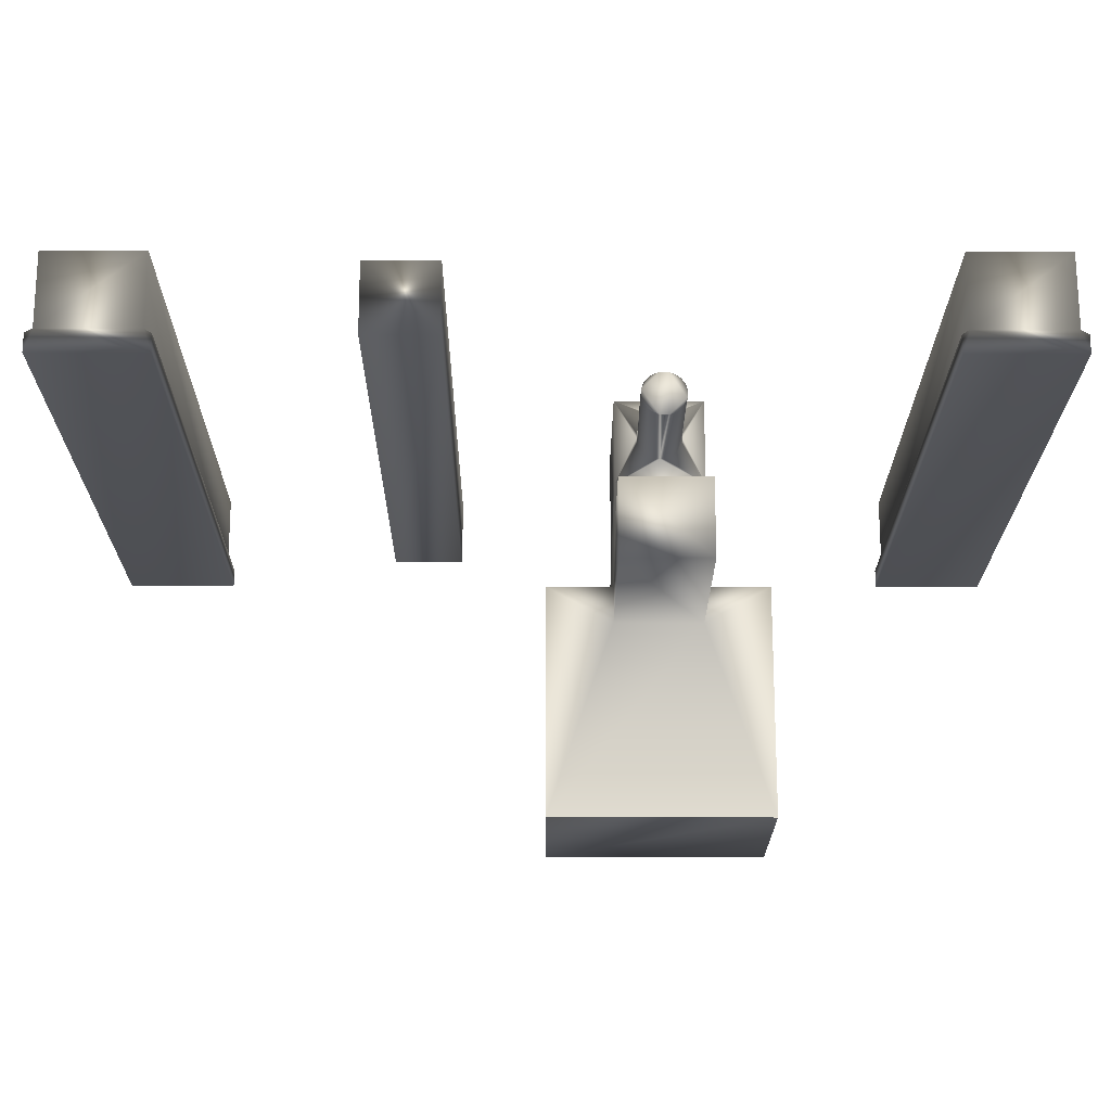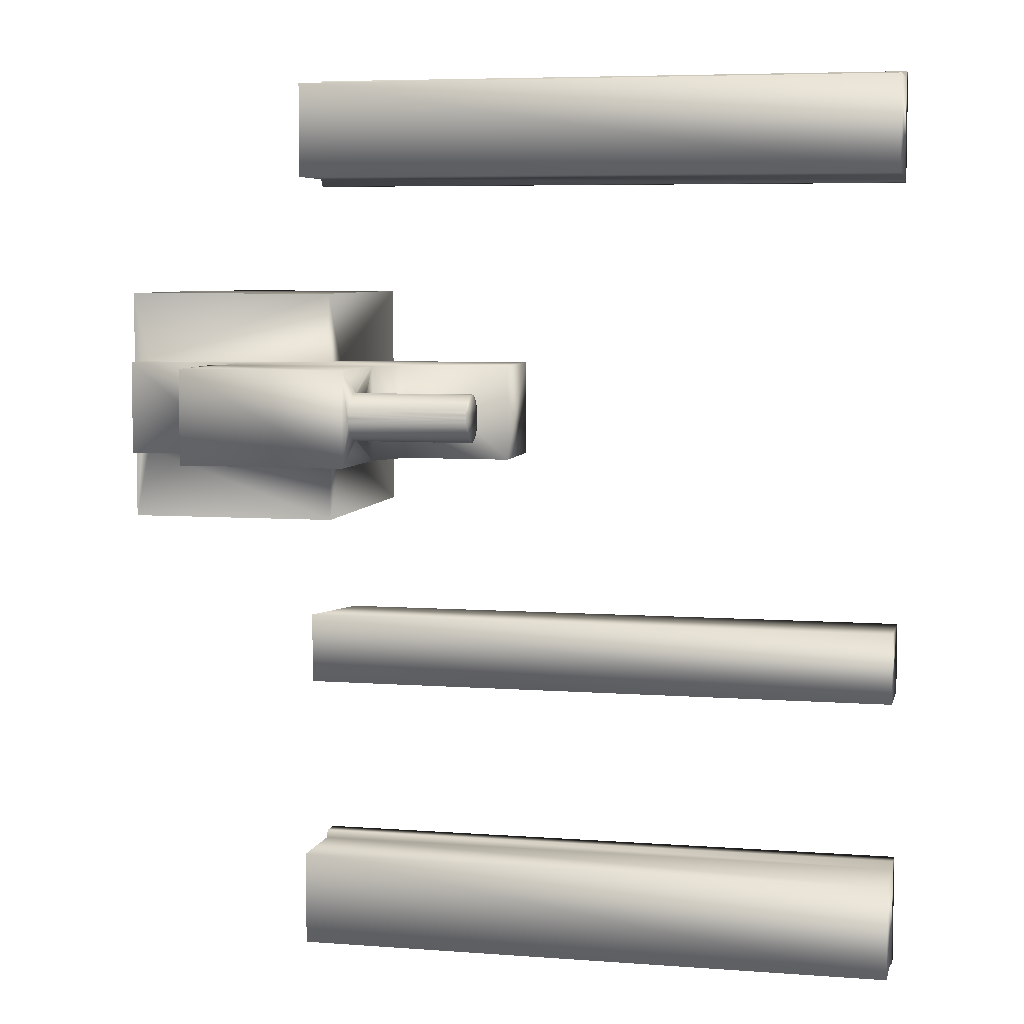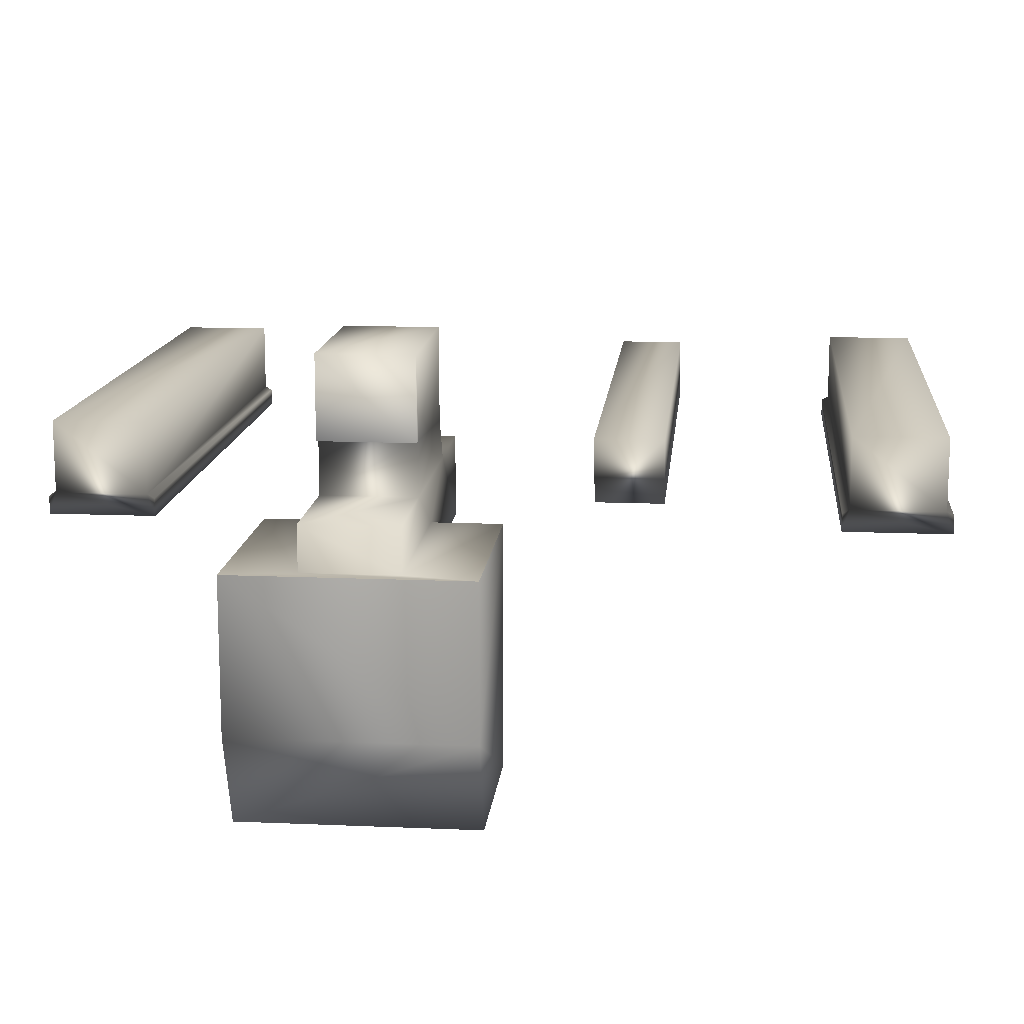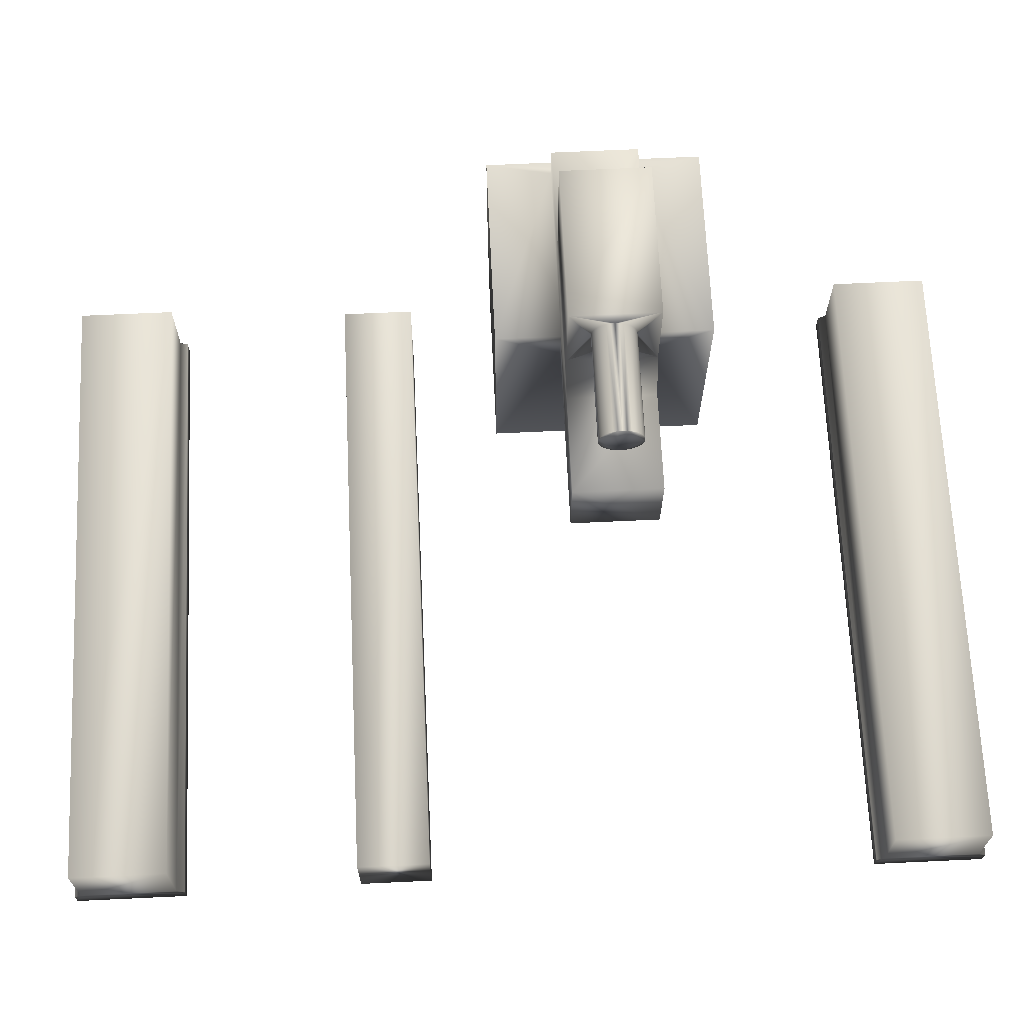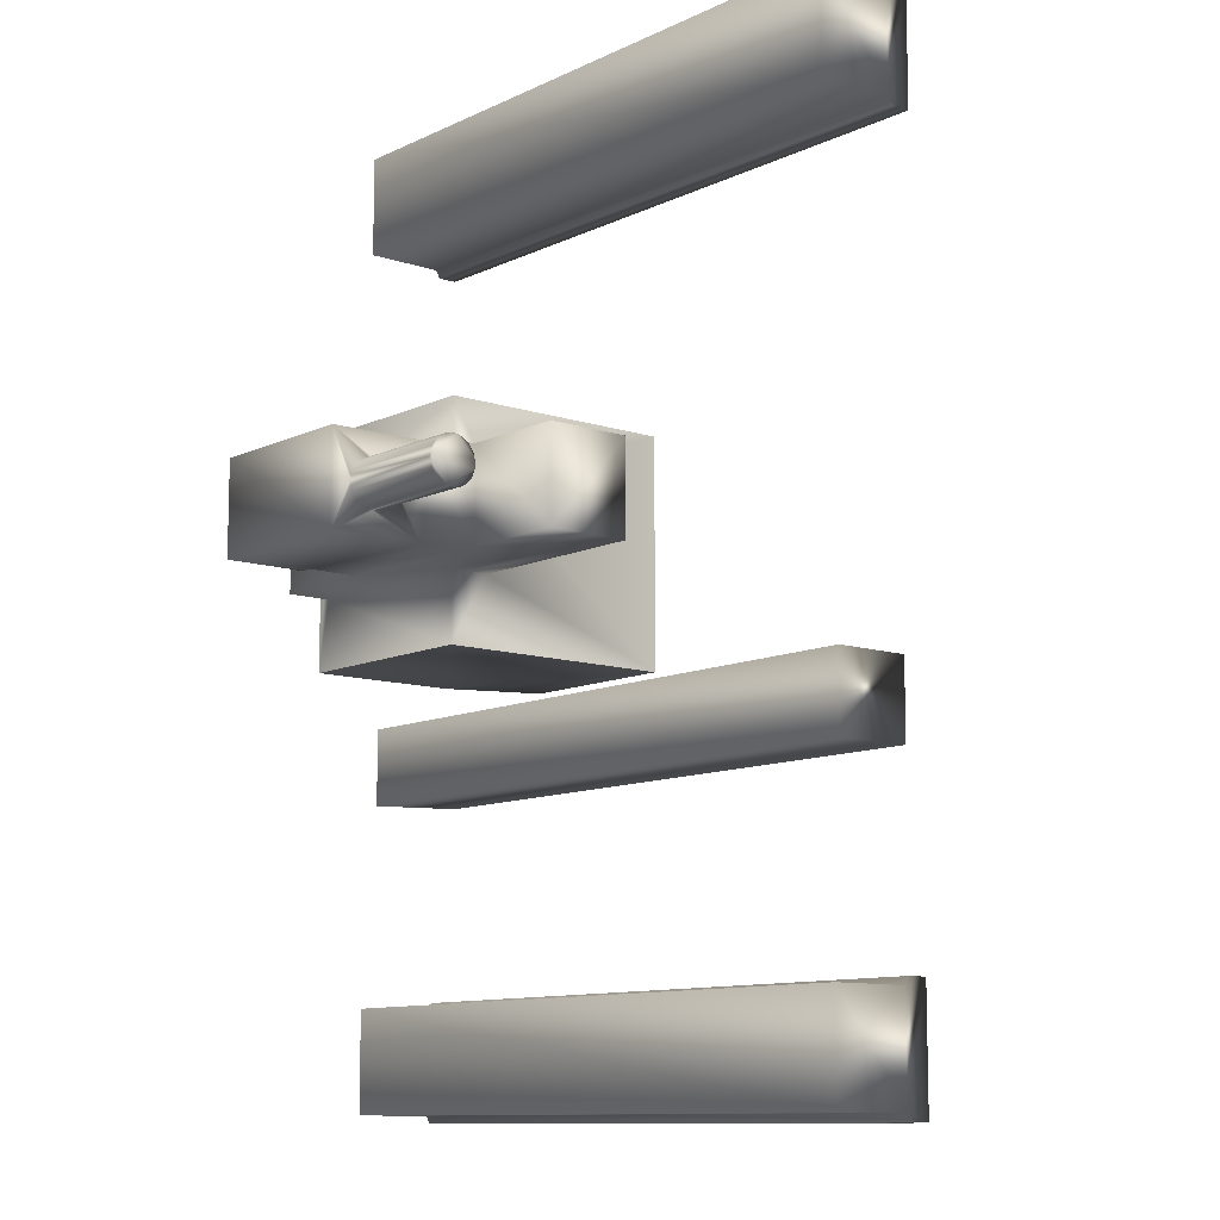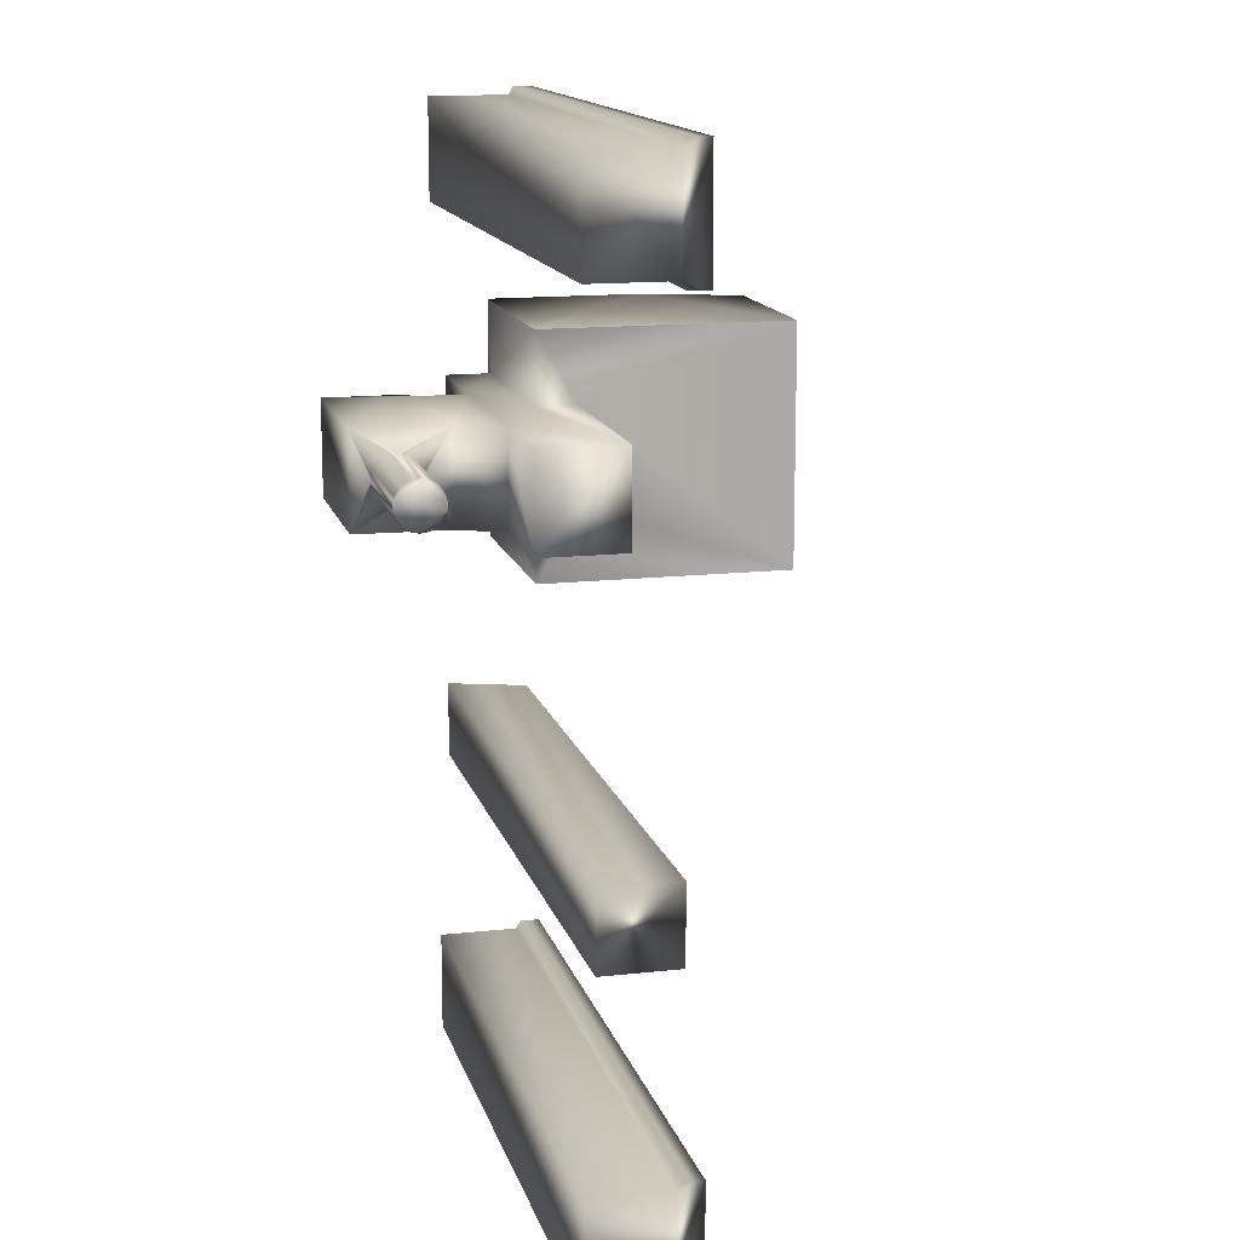
<metadata>
{"format":"obj","ext":"obj","renderer":"f3d","projection":"perspective","resolution":1024,"background":"white","views":[{"elev":-19.8,"azim":-90.2,"up":"+Y"},{"elev":6.1,"azim":-167.2,"up":"+Z"},{"elev":13.5,"azim":95.5,"up":"+Y"},{"elev":67.8,"azim":-92.7,"up":"+Y"},{"elev":-10.5,"azim":-130.0,"up":"+Z"},{"elev":14.0,"azim":-103.9,"up":"+Z"}]}
</metadata>
<code>
v  -250 369.3 -184.5
v  -250 360 -187.5
v  -250 360 -142.5
v  -250 367.6 -187.5
v  -250 369.3 -145.5
v  -250 367.6 -142.5
v  -250 399.9 -145.5
v  -250 399.9 -184.5
v  1.388e-14 369.3 -184.5
v  1.388e-14 367.6 -187.5
v  1.388e-14 360 -187.5
v  1.388e-14 399.9 -184.5
v  1.388e-14 399.9 -145.5
v  1.388e-14 369.3 -145.5
v  1.388e-14 360 -142.5
v  1.388e-14 367.6 -142.5
v  -1.527e-13 360 96
v  91 360 96
v  85 360 66
v  91 360 -4
v  -1.527e-13 360 66
v  85 360 26
v  -1.527e-13 360 -4
v  -1.527e-13 360 26
v  -85 379 26
v  -85 379 66
v  -40 379 66
v  -40 379 26
v  -30.4 397 26
v  36 379 26
v  36 402 26
v  -29 437 26
v  -85 343 26
v  41 437 26
v  85 379 26
v  -1.527e-13 343 26
v  41 402 26
v  -1.527e-13 255 -4
v  -1.527e-13 255 96
v  -1.527e-13 343 66
v  -85 343 66
v  85 379 66
v  36 379 66
v  -29 437 66
v  -29.28 429 46
v  -29.29 428.8 44.05
v  -29.29 428.8 47.95
v  -29.31 428.2 42.17
v  -29.31 428.2 49.83
v  -29.34 427.3 40.44
v  -29.34 427.3 51.56
v  -29.38 426.1 38.93
v  -29.38 426.1 53.07
v  -29.43 424.6 37.69
v  -29.43 424.6 54.31
v  -29.49 422.8 36.76
v  -29.49 422.8 55.24
v  -29.56 421 36.19
v  -29.56 421 55.81
v  -29.63 419 36
v  -29.63 419 56
v  -30.4 397 66
v  -29.7 417 36.19
v  -29.7 417 55.81
v  -29.76 415.2 36.76
v  -29.76 415.2 55.24
v  -29.82 413.4 37.69
v  -29.82 413.4 54.31
v  -29.88 411.9 38.93
v  -29.88 411.9 53.07
v  -29.92 410.7 40.44
v  -29.92 410.7 51.56
v  -29.95 409.8 42.17
v  -29.95 409.8 49.83
v  -29.97 409.2 44.05
v  -29.97 409.2 47.95
v  -29.98 409 46
v  36 402 66
v  41 437 66
v  41 402 66
v  -79.13 428.8 44.05
v  -79.13 429 46
v  -79.13 428.8 47.95
v  -79.13 428.2 49.83
v  -79.13 427.3 51.56
v  -79.13 426.1 53.07
v  -79.13 424.6 54.31
v  -79.13 422.8 55.24
v  -79.13 421 55.81
v  -79.13 419 56
v  -79.13 417 55.81
v  -79.13 415.2 55.24
v  -79.13 413.4 54.31
v  -79.13 411.9 53.07
v  -79.13 410.7 51.56
v  -79.13 409.8 49.83
v  -79.13 409.2 47.95
v  -79.13 409 46
v  -79.13 409.2 44.05
v  -79.13 409.8 42.17
v  -79.13 410.7 40.44
v  -79.13 411.9 38.93
v  -79.13 413.4 37.69
v  -79.13 415.2 36.76
v  -79.13 417 36.19
v  -79.13 419 36
v  -79.13 421 36.19
v  -79.13 422.8 36.76
v  -79.13 424.6 37.69
v  -79.13 426.1 38.93
v  -79.13 427.3 40.44
v  -79.13 428.2 42.17
v  91 295 96
v  76 255 96
v  91 295 -4
v  76 255 -4
v  -250 369.3 145.5
v  -250 360 142.5
v  -250 360 187.5
v  -250 367.6 142.5
v  -250 369.3 184.5
v  -250 367.6 187.5
v  -250 399.9 184.5
v  -250 399.9 145.5
v  1.388e-14 369.3 145.5
v  1.388e-14 367.6 142.5
v  1.388e-14 360 142.5
v  1.388e-14 399.9 145.5
v  1.388e-14 399.9 184.5
v  1.388e-14 369.3 184.5
v  1.388e-14 360 187.5
v  1.388e-14 367.6 187.5
v  -12.98 367 -41
v  -12.98 367 -70
v  -2.692 396 -70
v  -2.692 396 -41
v  -250 396 -41
v  -250 367 -41
v  -250 396 -70
v  -250 367 -70
g 0
f 1 2 3
f 2 1 4
f 1 3 5
f 3 6 5
f 1 5 7
f 7 8 1
f 9 10 4
f 4 1 9
f 10 11 2
f 2 4 10
f 9 1 8
f 8 12 9
f 9 12 13
f 13 14 9
f 11 9 14
f 11 10 9
f 15 11 14
f 16 15 14
f 8 7 13
f 13 12 8
f 14 13 7
f 7 5 14
f 5 6 16
f 16 14 5
f 6 3 15
f 15 16 6
f 3 2 11
f 11 15 3
g 1
f 17 18 19
f 20 19 18
f 19 21 17
f 19 20 22
f 23 22 20
f 22 23 24
f 25 26 27
f 27 28 25
f 28 29 30
f 29 31 30
f 30 24 28
f 29 32 31
f 30 22 24
f 33 28 24
f 31 32 34
f 35 22 30
f 28 33 25
f 33 24 36
f 34 37 31
f 38 39 40
f 17 40 39
f 40 36 38
f 40 17 21
f 23 38 36
f 36 24 23
f 33 36 40
f 40 41 33
f 42 35 30
f 30 43 42
f 44 32 45
f 46 45 32
f 45 47 44
f 48 46 32
f 47 49 44
f 32 50 48
f 51 44 49
f 52 50 32
f 44 51 53
f 52 32 54
f 53 55 44
f 56 54 32
f 57 44 55
f 56 32 58
f 57 59 44
f 60 58 32
f 59 61 44
f 60 32 29
f 62 44 61
f 29 63 60
f 61 64 62
f 65 63 29
f 64 66 62
f 67 65 29
f 66 68 62
f 69 67 29
f 68 70 62
f 71 69 29
f 72 62 70
f 29 73 71
f 62 72 74
f 73 29 75
f 74 76 62
f 77 75 29
f 62 76 77
f 77 29 62
f 62 29 28
f 28 27 62
f 21 19 43
f 42 43 19
f 27 21 43
f 27 41 21
f 62 27 43
f 41 27 26
f 21 41 40
f 78 62 43
f 62 78 44
f 44 78 79
f 79 78 80
f 42 19 22
f 22 35 42
f 31 78 43
f 43 30 31
f 37 34 79
f 79 80 37
f 32 44 79
f 79 34 32
f 25 33 41
f 41 26 25
f 80 31 37
f 31 80 78
f 46 48 81
f 81 82 46
f 46 82 45
f 82 47 45
f 82 83 47
f 83 49 47
f 83 84 49
f 51 49 84
f 84 85 51
f 53 51 85
f 85 86 53
f 53 86 55
f 86 87 55
f 57 55 87
f 87 88 57
f 57 88 59
f 88 89 59
f 89 61 59
f 90 61 89
f 64 61 90
f 90 91 64
f 64 91 66
f 91 92 66
f 68 66 92
f 92 93 68
f 70 68 93
f 93 94 70
f 72 70 94
f 94 95 72
f 72 95 74
f 95 96 74
f 76 74 96
f 96 97 76
f 76 97 77
f 97 98 77
f 98 99 77
f 75 77 99
f 99 100 75
f 75 100 73
f 100 101 73
f 71 73 101
f 101 102 71
f 71 102 69
f 102 103 69
f 67 69 103
f 103 104 67
f 67 104 65
f 104 105 65
f 63 65 105
f 105 106 63
f 106 60 63
f 106 107 60
f 60 107 58
f 107 108 58
f 56 58 108
f 108 109 56
f 109 54 56
f 109 110 54
f 110 52 54
f 110 111 52
f 50 52 111
f 111 112 50
f 48 50 112
f 112 81 48
f 92 94 93
f 94 92 91
f 91 97 94
f 91 83 97
f 94 97 96
f 89 83 91
f 97 83 99
f 94 96 95
f 83 89 86
f 89 91 90
f 99 83 81
f 99 98 97
f 89 88 86
f 86 84 83
f 81 83 82
f 81 107 99
f 88 87 86
f 84 86 85
f 81 110 107
f 99 107 105
f 81 112 110
f 110 108 107
f 106 105 107
f 105 102 99
f 112 111 110
f 108 110 109
f 102 105 104
f 102 100 99
f 104 103 102
f 100 102 101
g 2
f 113 39 114
f 39 113 17
f 18 17 113
f 18 113 115
f 115 20 18
f 115 23 20
f 23 115 38
f 116 38 115
f 116 114 39
f 39 38 116
f 114 116 115
f 115 113 114
g 3
f 117 118 119
f 118 117 120
f 117 119 121
f 119 122 121
f 117 121 123
f 123 124 117
f 125 126 120
f 120 117 125
f 126 127 118
f 118 120 126
f 125 117 124
f 124 128 125
f 125 128 129
f 129 130 125
f 127 125 130
f 127 126 125
f 131 127 130
f 132 131 130
f 124 123 129
f 129 128 124
f 130 129 123
f 123 121 130
f 121 122 132
f 132 130 121
f 122 119 131
f 131 132 122
f 119 118 127
f 127 131 119
g 4
f 133 134 135
f 135 136 133
f 136 137 133
f 138 133 137
f 139 134 140
f 134 139 135
f 138 137 139
f 139 140 138
f 138 140 134
f 134 133 138
f 139 137 136
f 136 135 139

</code>
